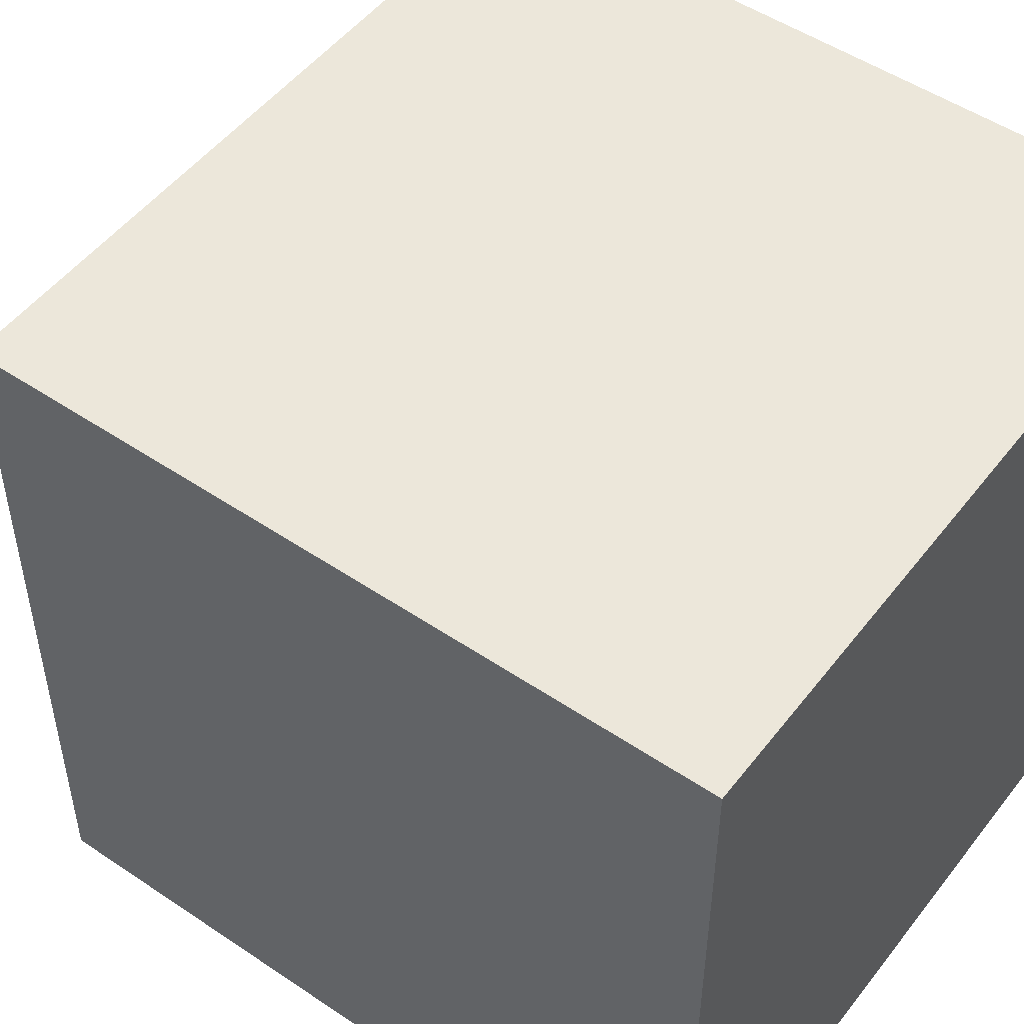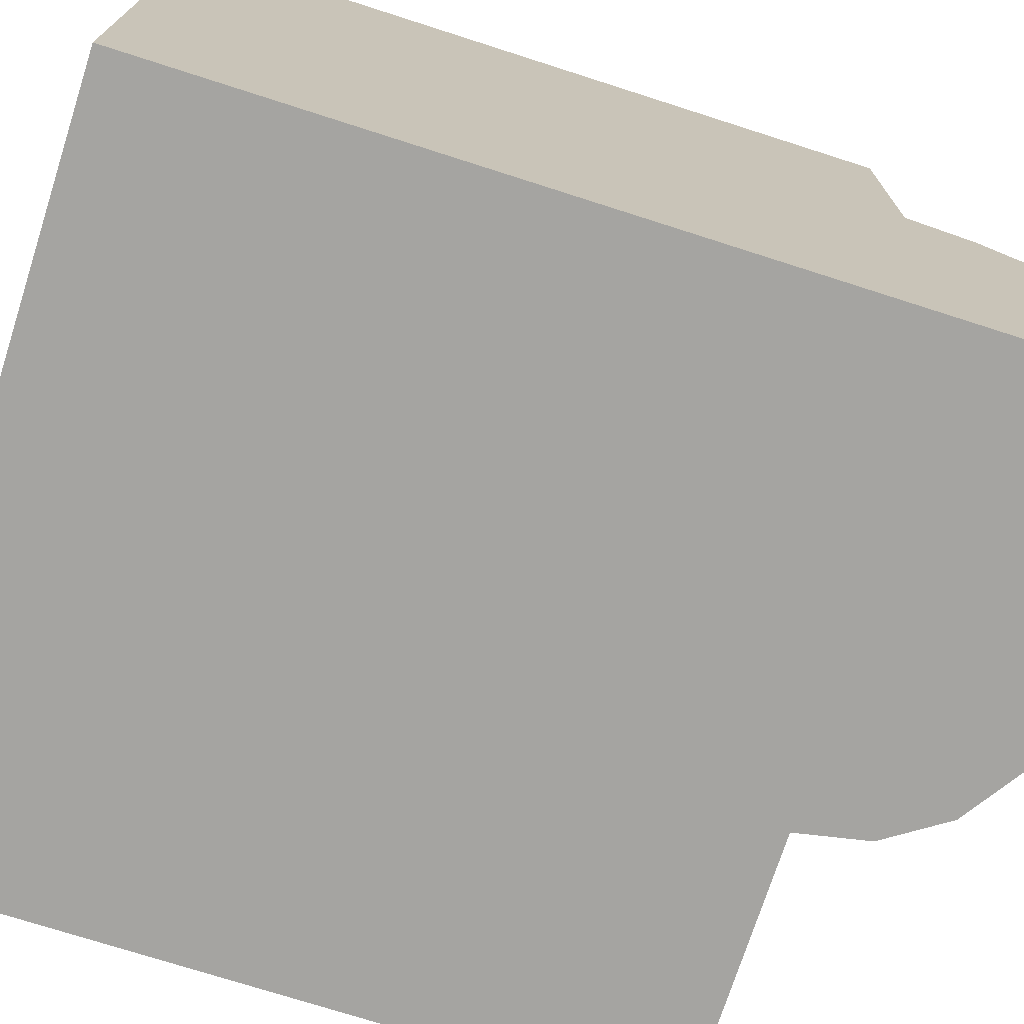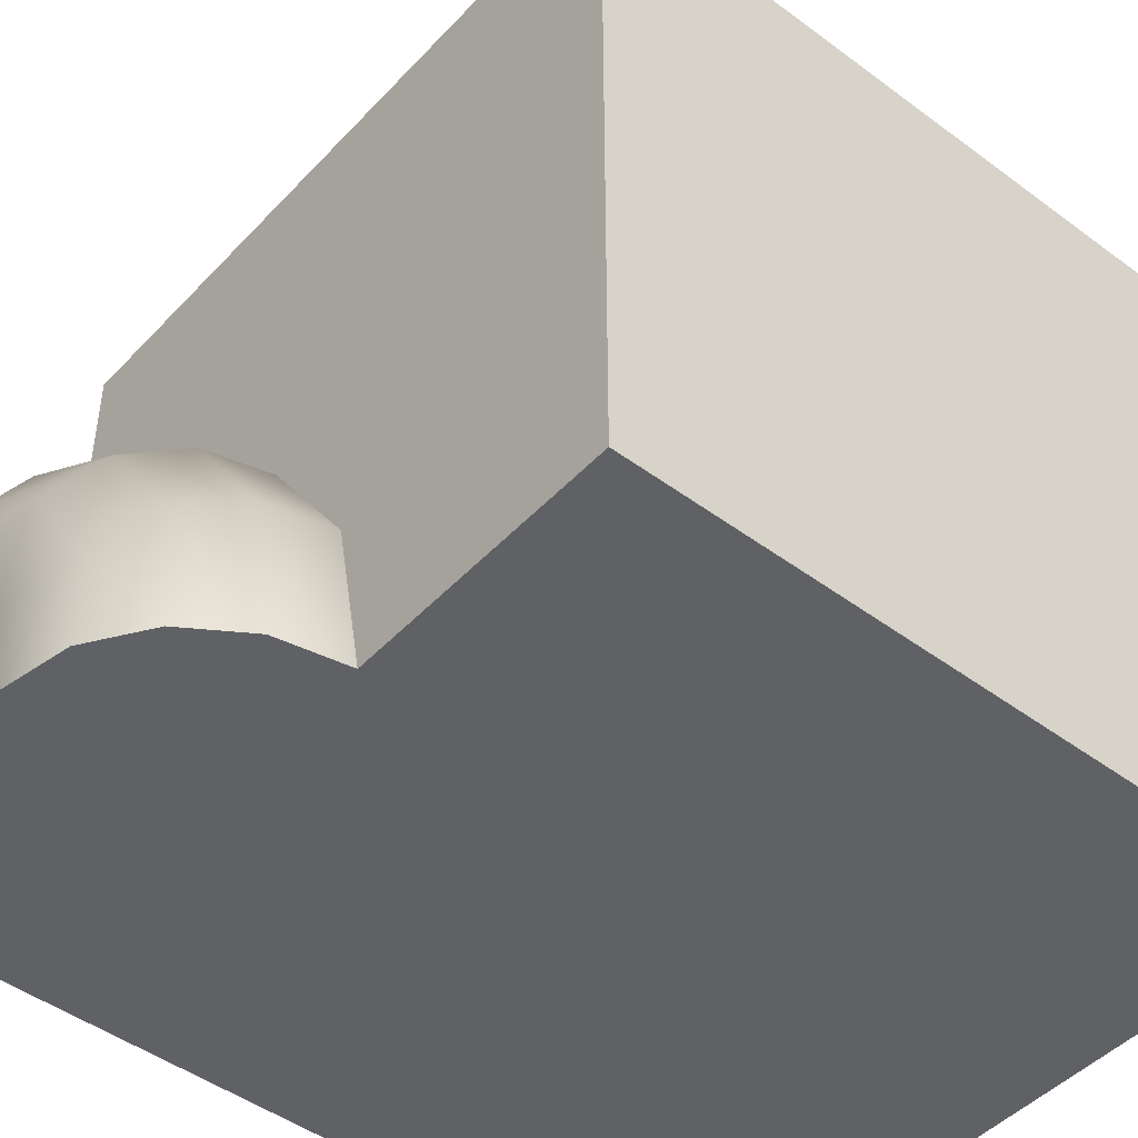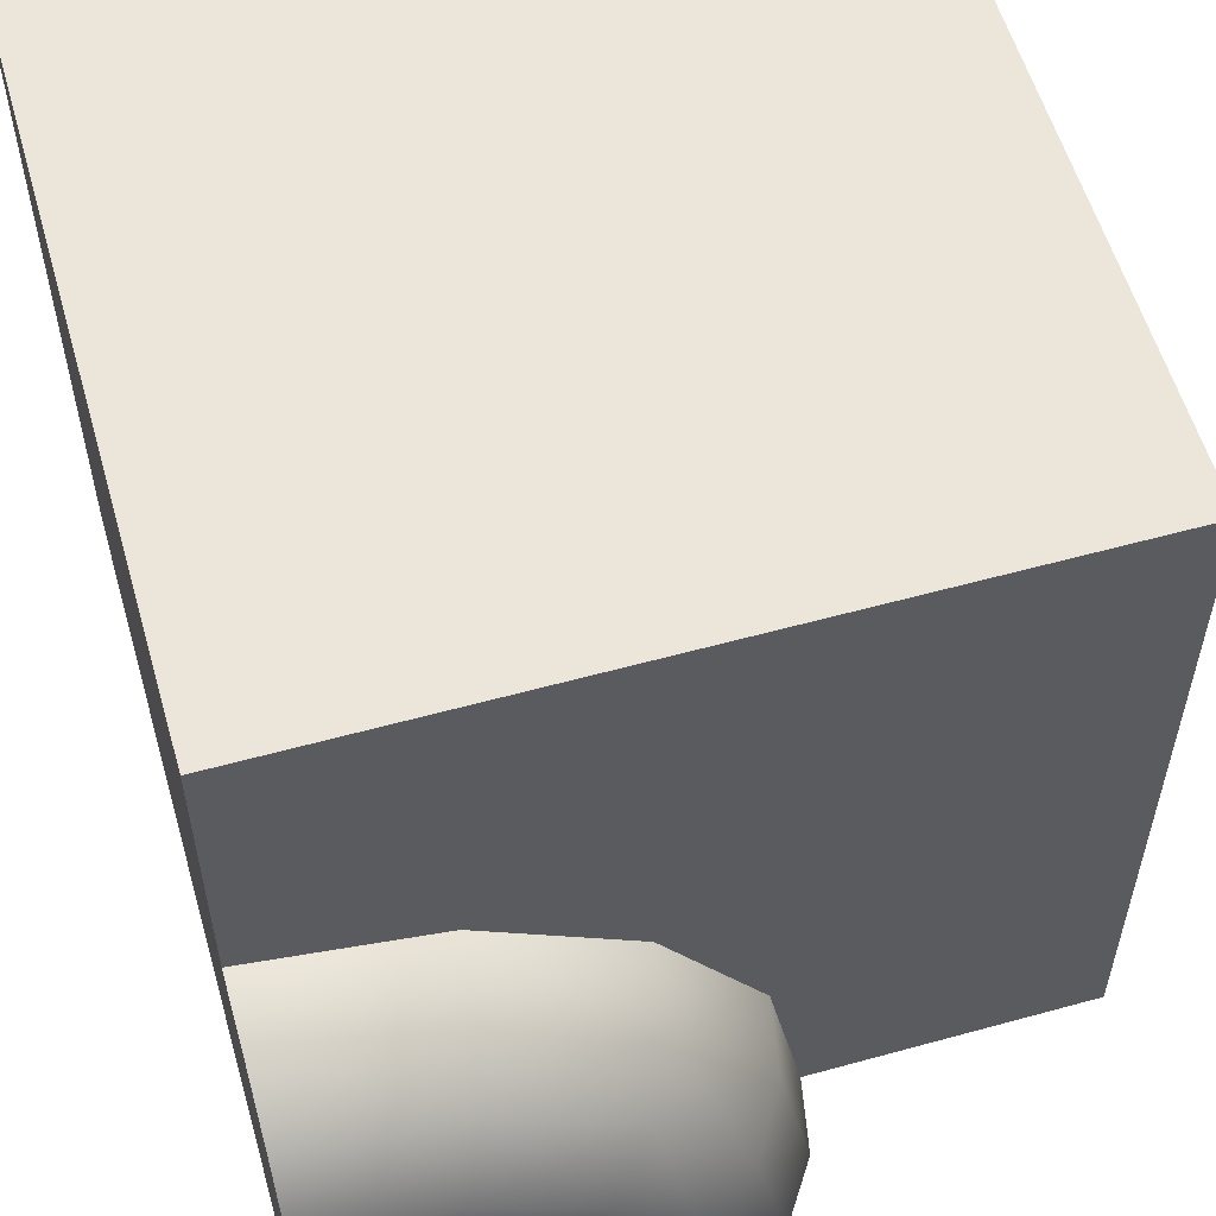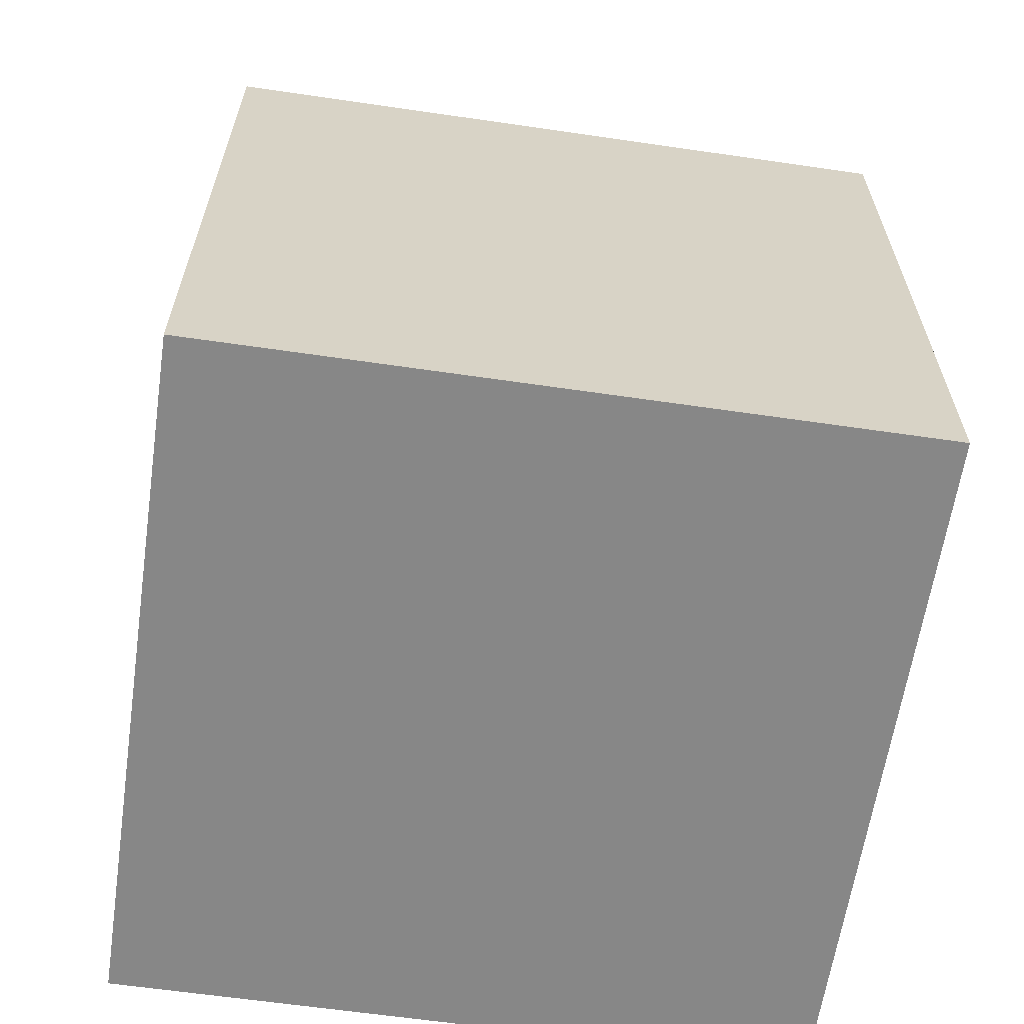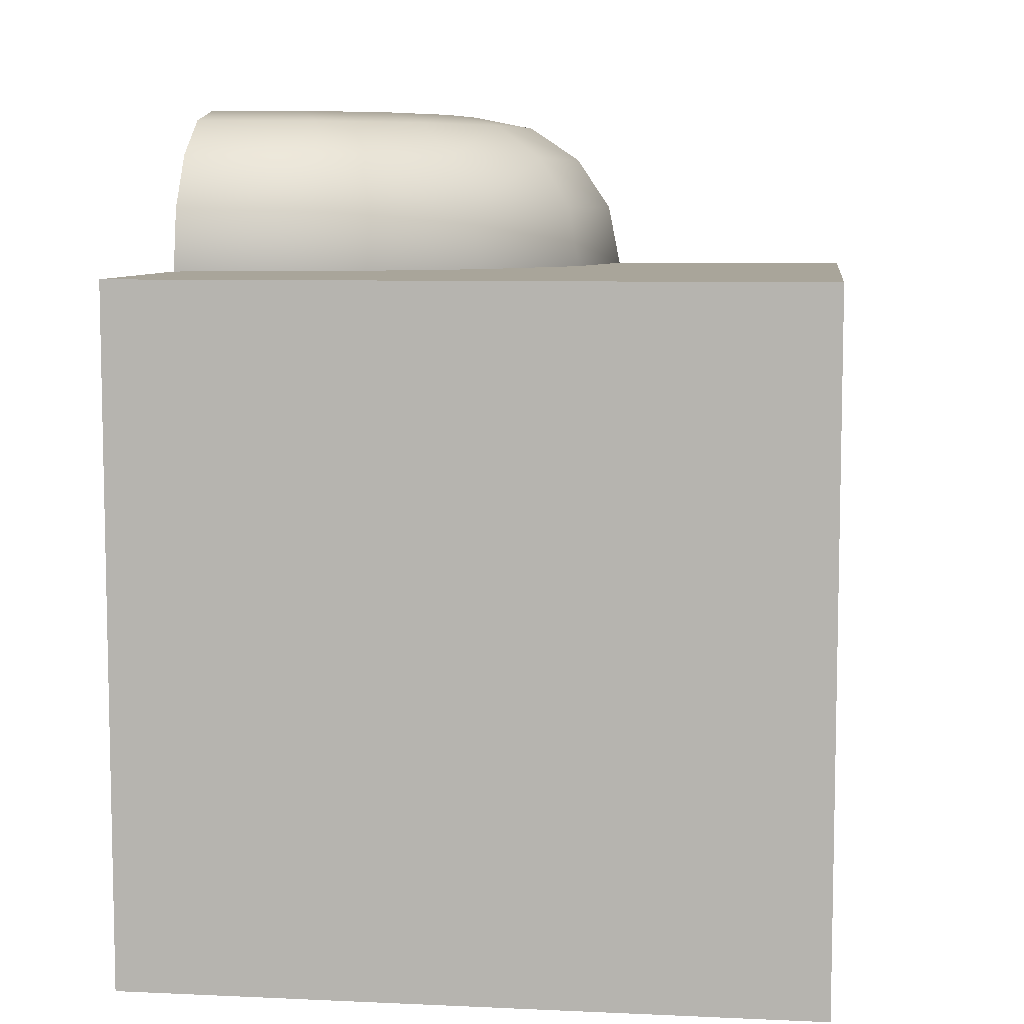
<metadata>
{"format":"obj","ext":"obj","renderer":"f3d","projection":"perspective","resolution":1024,"background":"white","views":[{"elev":50.7,"azim":-53.6,"up":"+Z"},{"elev":-73.3,"azim":72.2,"up":"+Z"},{"elev":-46.7,"azim":-130.2,"up":"+Z"},{"elev":57.2,"azim":164.0,"up":"+Z"},{"elev":-62.5,"azim":-8.4,"up":"+Y"},{"elev":7.5,"azim":-82.7,"up":"+Y"}]}
</metadata>
<code>
o Hidden
g Hidden
v -0.5 -1 0.5
v 0.5 -1 0.5
v 0.5 0 0.5
v -0.5 0 0.5
v -0.5 -1 -0.5
v -0.5 0 -0.5
v -0.125 0 -0.5
v 0.125 0.25 -0.5
v 0.5 0.25 -0.5
v 0.5 -1 -0.5
v -0.106 0.09567 -0.5
v -0.05178 0.1768 -0.5
v 0.02933 0.231 -0.5
v 0.5 0 0.125
v 0.5 0.25 -0.125
v 0.5 0.231 -0.02933
v 0.5 0.1768 0.05178
v 0.5 0.09567 0.106
f 1 2 4
f 2 3 4
f 5 1 6
f 1 4 6
f 7 11 12
f 12 13 8
f 7 10 5
f 7 9 10
f 5 6 7
f 7 8 9
f 7 12 8
f 5 10 2
f 5 2 1
f 17 18 14
f 10 14 2
f 10 9 14
f 14 3 2
f 9 15 14
f 15 17 14
f 15 16 17
o Path
g Path
v 0.3199 0.231 -0.06516
v 0.1672 0.231 -0.1672
v 0.06516 0.231 -0.3199
v 0.2888 0.1768 0.009777
v -0.009777 0.1768 -0.2888
v 0.2681 0.09567 0.05985
v -0.05985 0.09567 -0.2681
v 0.07151 0.09567 -0.07151
v 0.5 0.231 -0.02933
v 0.5 0.25 -0.125
v 0.4994 0.25 -0.125
v 0.4979 0.25 -0.125
v 0.3565 0.25 -0.1535
v 0.2348 0.25 -0.2348
v 0.1535 0.25 -0.3565
v 0.125 0.25 -0.5
v 0.02933 0.231 -0.5
v 0.5 0.1768 0.05178
v -0.05178 0.1768 -0.5
v 0.5 0.09567 0.106
v -0.106 0.09567 -0.5
v 0.2608 -0 0.07743
v 0.5 0 0.125
v 0.05806 -0 -0.05806
v -0.07743 -0 -0.2608
v -0.125 0 -0.5
v 0.1098 0.1768 -0.1098
v 0.5 0 0.5
v -0.5 0 0.5
v -0.5 0 -0.5
v 0.5 0.25 -0.5
v 0.4994 0.25 -0.125
v 0.4993 0.25 -0.125
v 0.4993 0.25 -0.125
v 0.4993 0.25 -0.125
v 0.4992 0.25 -0.125
v 0.4992 0.25 -0.125
v 0.4991 0.25 -0.125
v 0.4991 0.25 -0.125
v 0.499 0.25 -0.125
v 0.499 0.25 -0.125
v 0.4989 0.25 -0.125
v 0.4989 0.25 -0.125
v 0.4988 0.25 -0.125
v 0.4988 0.25 -0.125
v 0.4987 0.25 -0.125
v 0.4987 0.25 -0.125
v 0.4986 0.25 -0.125
v 0.4986 0.25 -0.125
v 0.4985 0.25 -0.125
v 0.4985 0.25 -0.125
v 0.4984 0.25 -0.125
v 0.4984 0.25 -0.125
v 0.4983 0.25 -0.125
v 0.4983 0.25 -0.125
v 0.4982 0.25 -0.125
v 0.4982 0.25 -0.125
v 0.4981 0.25 -0.125
v 0.4981 0.25 -0.125
v 0.498 0.25 -0.125
v 0.498 0.25 -0.125
v 0.4979 0.25 -0.125
v 0.4979 0.25 -0.125
v 0.498 0.25 -0.125
v 0.498 0.25 -0.125
v 0.4981 0.25 -0.125
v 0.4981 0.25 -0.125
v 0.4982 0.25 -0.125
v 0.4982 0.25 -0.125
v 0.4983 0.25 -0.125
v 0.4983 0.25 -0.125
v 0.4984 0.25 -0.125
v 0.4984 0.25 -0.125
v 0.4985 0.25 -0.125
v 0.4985 0.25 -0.125
v 0.4986 0.25 -0.125
v 0.4986 0.25 -0.125
v 0.4987 0.25 -0.125
v 0.4987 0.25 -0.125
v 0.4988 0.25 -0.125
v 0.4988 0.25 -0.125
v 0.4989 0.25 -0.125
v 0.4989 0.25 -0.125
v 0.499 0.25 -0.125
v 0.499 0.25 -0.125
v 0.4991 0.25 -0.125
v 0.4991 0.25 -0.125
v 0.4992 0.25 -0.125
v 0.4992 0.25 -0.125
v 0.4993 0.25 -0.125
v 0.4993 0.25 -0.125
v 0.4993 0.25 -0.125
v 0.4994 0.25 -0.125
f 30 31 19
f 19 45 22
f 22 26 24
f 41 38 24
f 40 41 24
f 43 26 25
f 39 44 25
f 37 39 23
f 37 23 21
f 34 35 21
f 49 34 32
f 32 33 20
f 29 28 49
f 34 33 32
f 33 34 21
f 33 21 20
f 35 37 21
f 39 25 23
f 44 43 25
f 43 42 26
f 40 24 26
f 42 40 26
f 23 25 26
f 38 22 24
f 38 36 22
f 45 23 26
f 22 45 26
f 21 23 45
f 20 21 45
f 19 20 45
f 36 19 22
f 36 27 19
f 31 20 19
f 31 32 20
f 30 29 49
f 49 32 30
f 32 31 30
f 27 28 30
f 28 29 30
f 30 19 27
f 43 44 48
f 42 43 47
f 47 46 40
f 46 41 40
f 40 42 47
f 43 48 47

</code>
